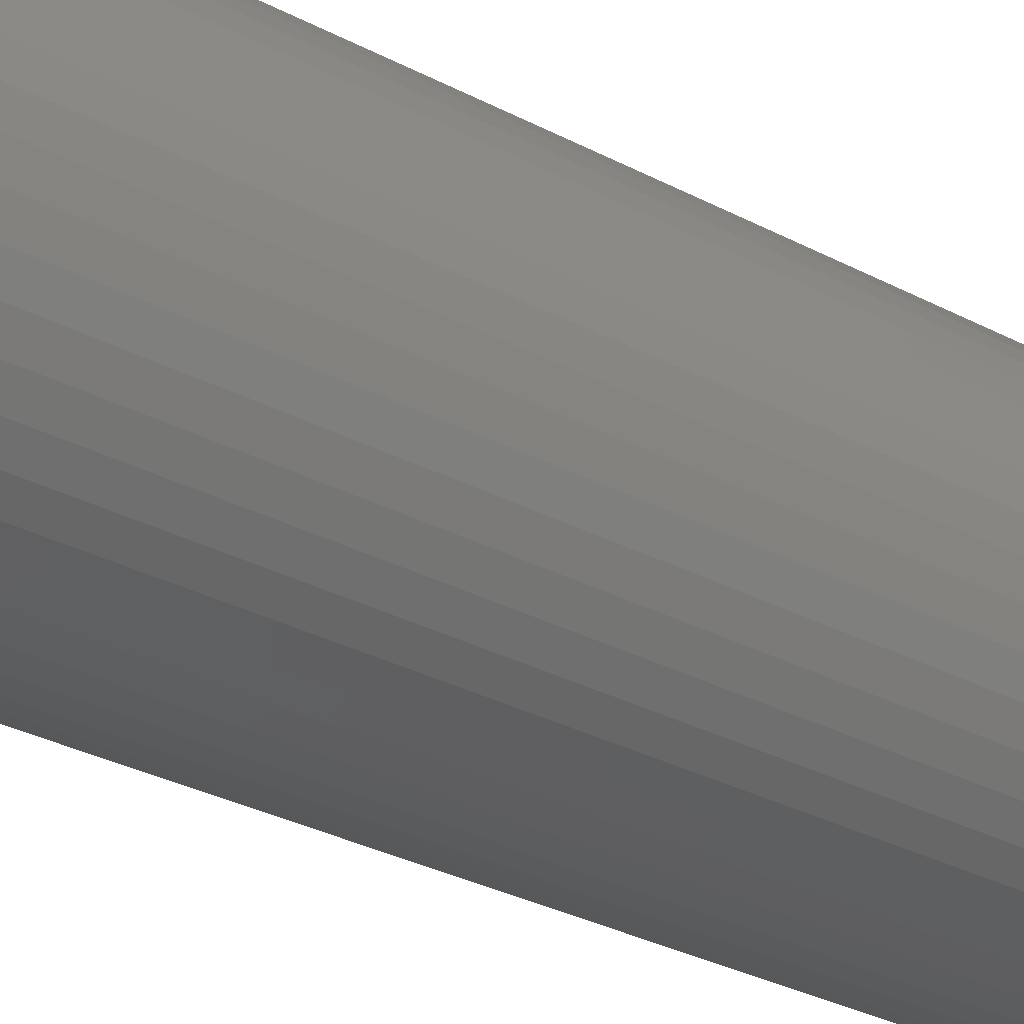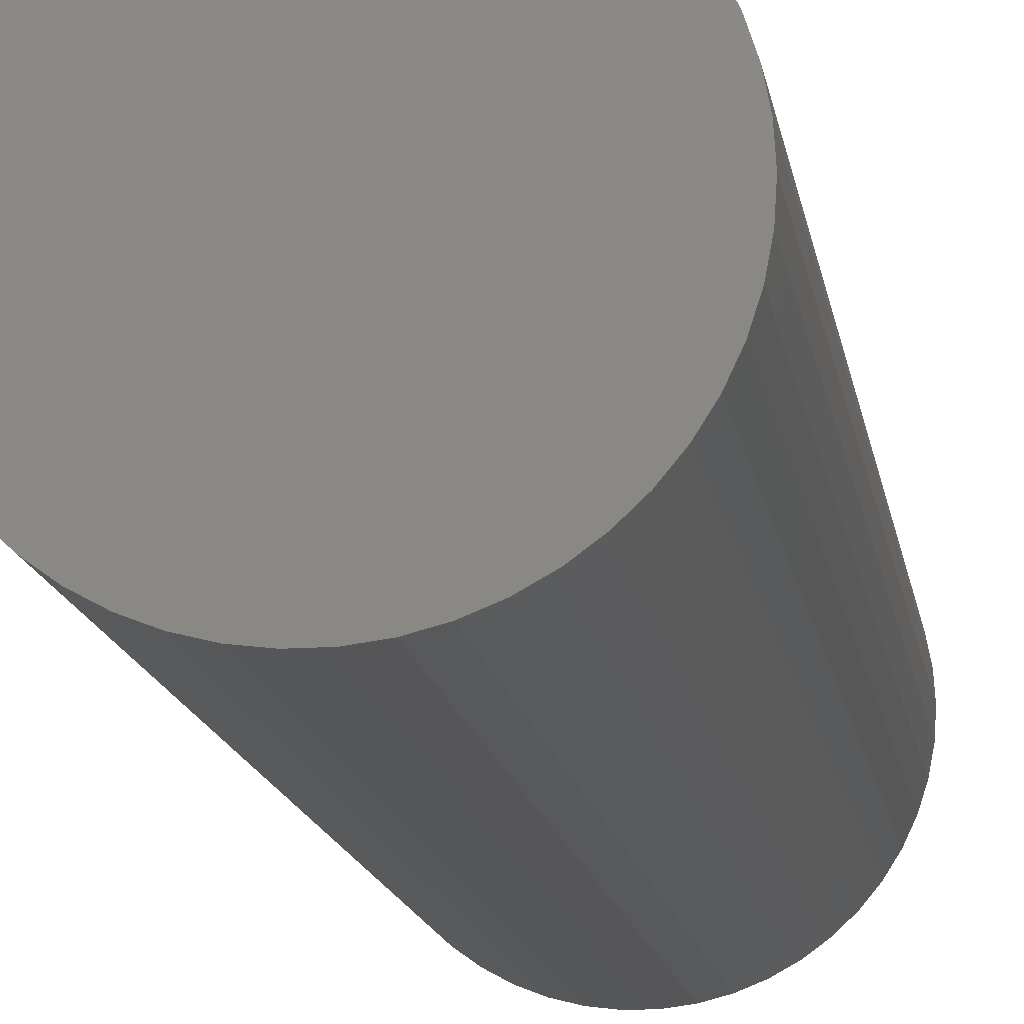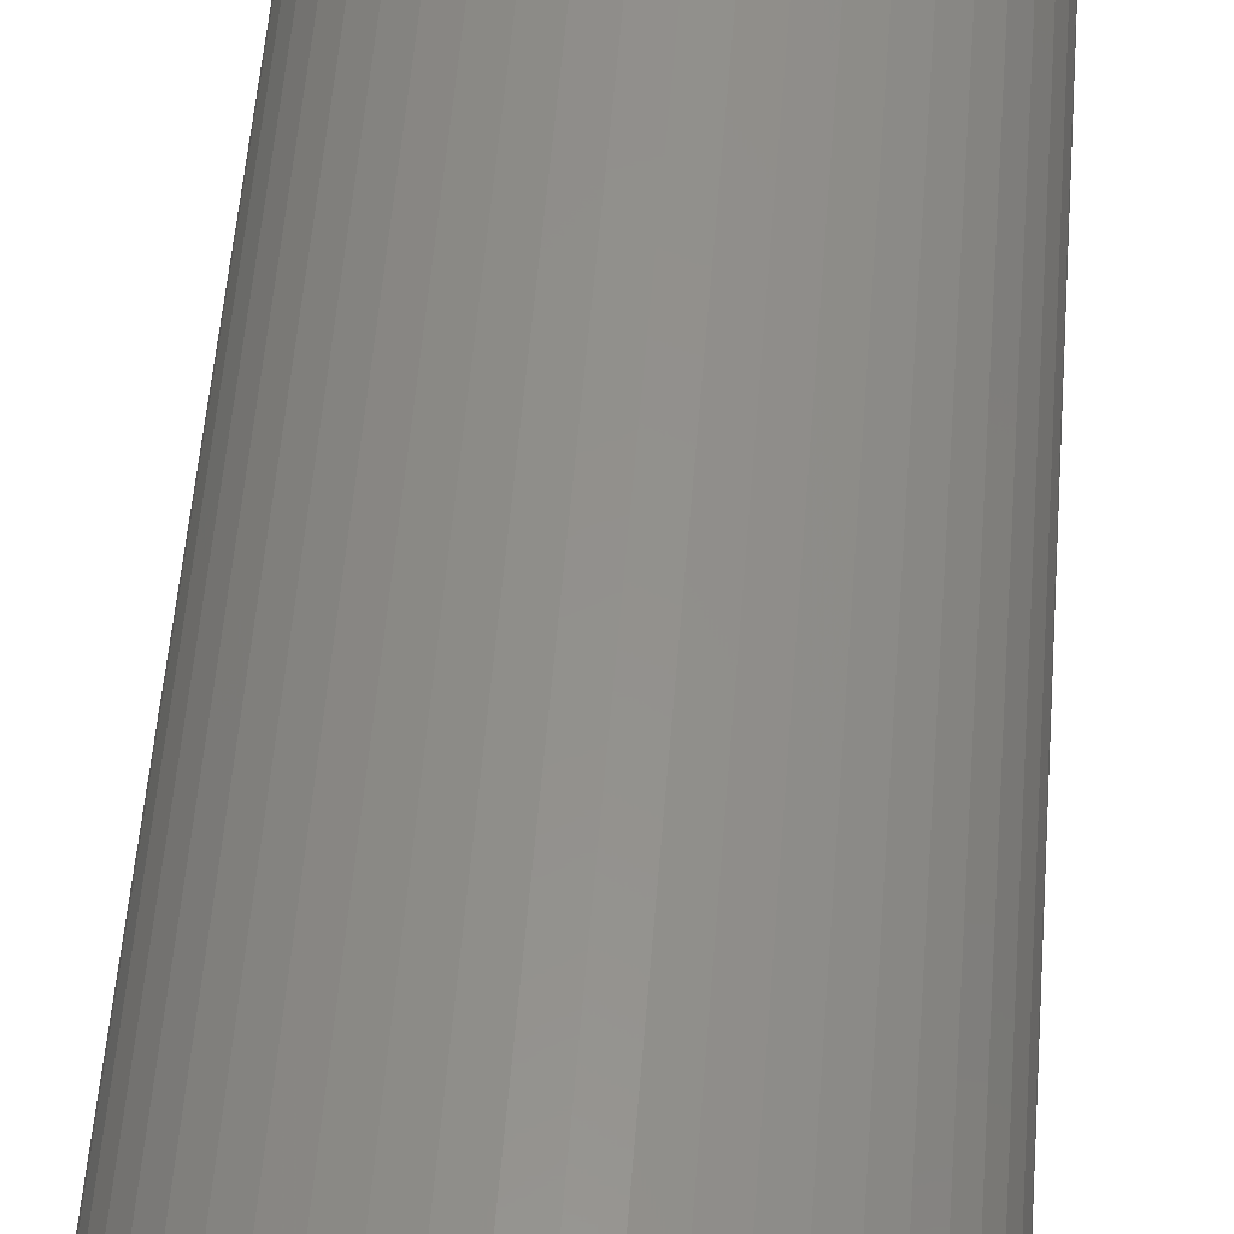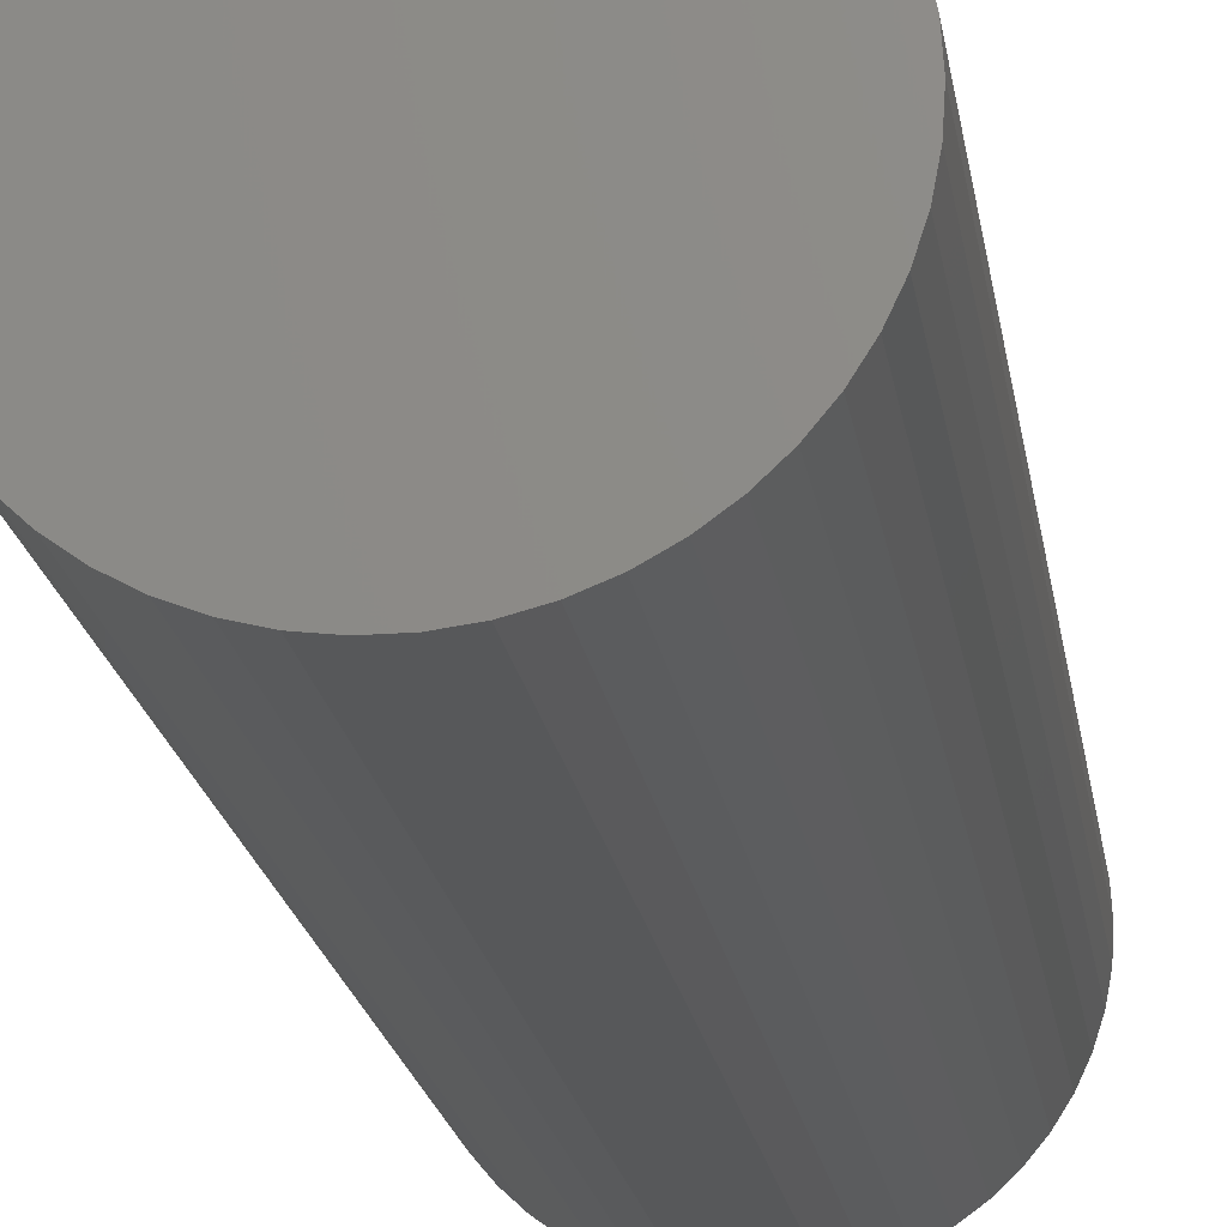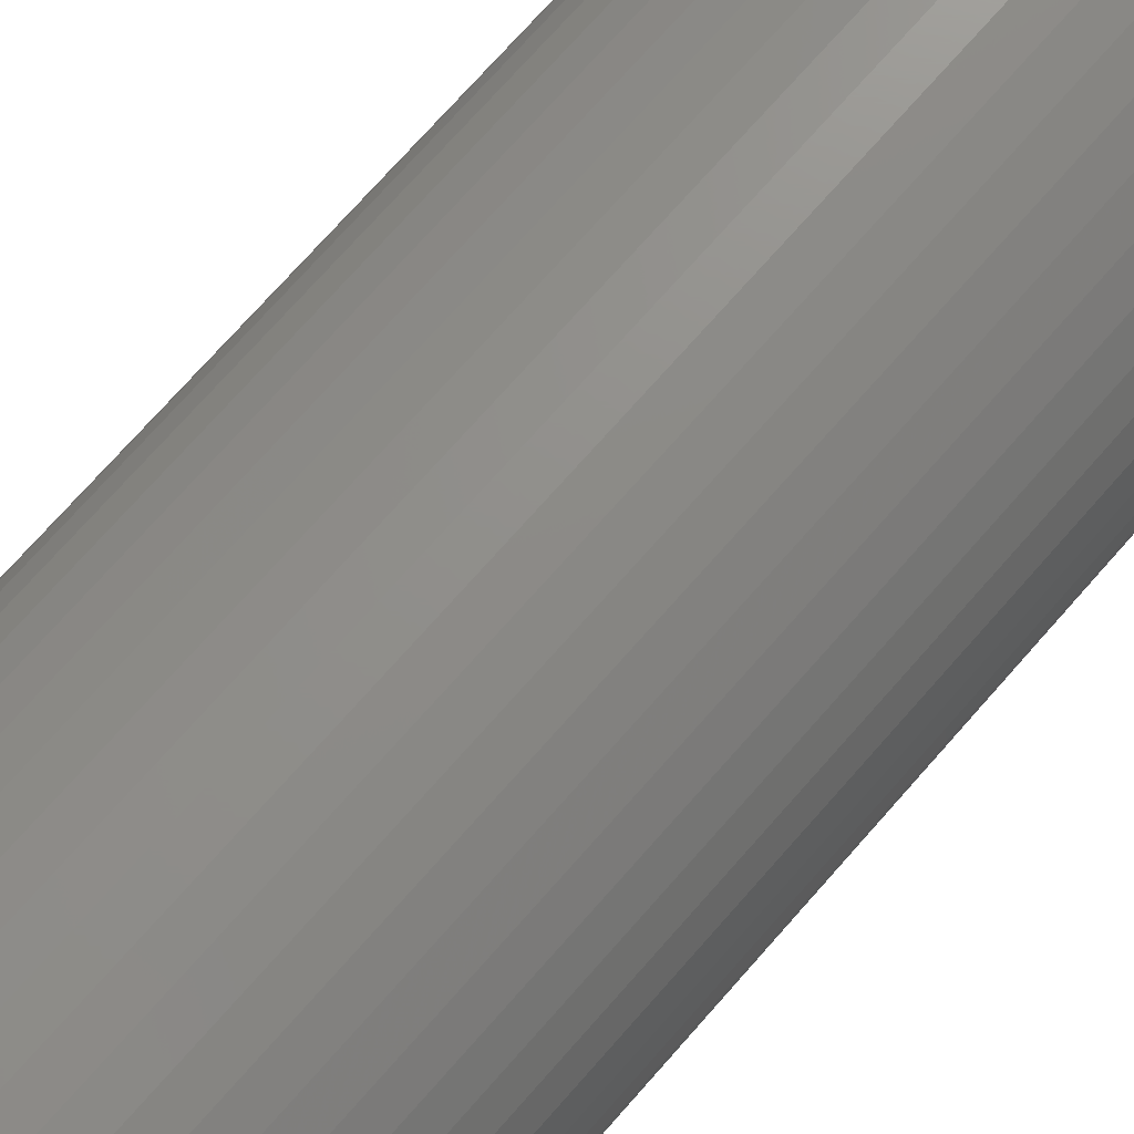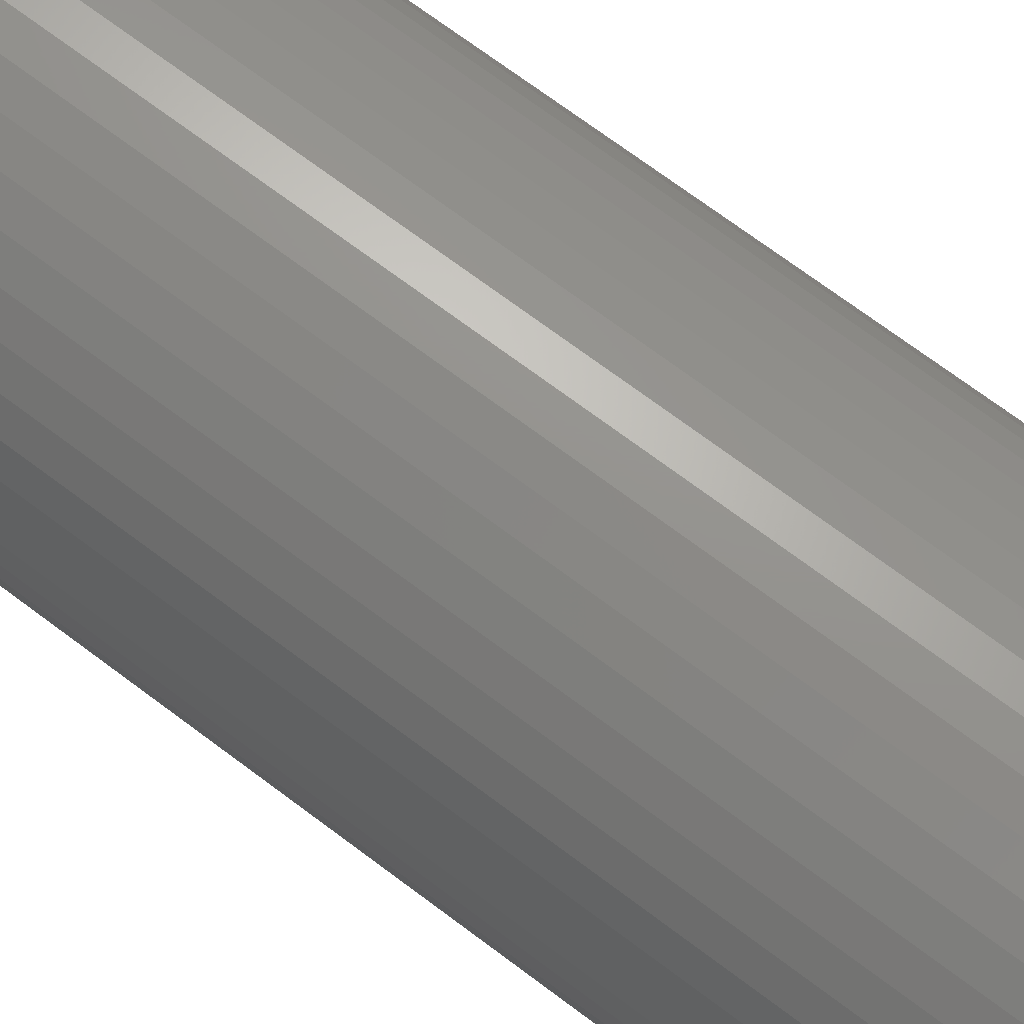
<metadata>
{"format":"stl","ext":"stl","renderer":"f3d","projection":"perspective","resolution":1024,"background":"white","views":[{"elev":-31.4,"azim":53.1,"up":"+Y"},{"elev":-14.5,"azim":8.9,"up":"+Y"},{"elev":54.1,"azim":-175.5,"up":"+Y"},{"elev":-19.4,"azim":8.3,"up":"+Y"},{"elev":72.7,"azim":-138.7,"up":"+Y"},{"elev":71.3,"azim":-53.1,"up":"+Y"}]}
</metadata>
<code>
# stl→obj: 100 verts, 196 faces
v 6.35 0 17.5
v 6.3 0.7959 -17.5
v 6.3 0.7959 17.5
v 6.35 0 -17.5
v 0.3987 6.337 -17.5
v -0.3987 6.337 17.5
v 0.3987 6.337 17.5
v -0.3987 6.337 -17.5
v 6.3 -0.7959 17.5
v 6.151 1.579 17.5
v 6.151 -1.579 17.5
v 5.904 2.338 17.5
v 5.904 -2.338 17.5
v 5.565 3.059 17.5
v 5.565 -3.059 17.5
v 5.137 3.732 17.5
v 5.137 -3.732 17.5
v 4.629 4.347 17.5
v 4.629 -4.347 17.5
v 4.048 4.893 17.5
v 4.048 -4.893 17.5
v 3.402 5.361 17.5
v 3.402 -5.361 17.5
v 2.704 5.746 17.5
v 2.704 -5.746 17.5
v 1.962 6.039 17.5
v 1.962 -6.039 17.5
v 1.19 6.238 17.5
v 1.19 -6.238 17.5
v 0.3987 -6.337 17.5
v -0.3987 -6.337 17.5
v -1.19 6.238 17.5
v -1.19 -6.238 17.5
v -1.962 6.039 17.5
v -1.962 -6.039 17.5
v -2.704 5.746 17.5
v -2.704 -5.746 17.5
v -3.402 5.361 17.5
v -3.402 -5.361 17.5
v -4.048 4.893 17.5
v -4.048 -4.893 17.5
v -4.629 4.347 17.5
v -4.629 -4.347 17.5
v -5.137 3.732 17.5
v -5.137 -3.732 17.5
v -5.565 3.059 17.5
v -5.565 -3.059 17.5
v -5.904 2.338 17.5
v -5.904 -2.338 17.5
v -6.151 1.579 17.5
v -6.151 -1.579 17.5
v -6.3 0.7959 17.5
v -6.3 -0.7959 17.5
v -6.35 0 17.5
v 4.629 4.347 -17.5
v 4.048 4.893 -17.5
v 6.3 -0.7959 -17.5
v 6.151 -1.579 -17.5
v 6.151 1.579 -17.5
v 5.904 -2.338 -17.5
v 5.904 2.338 -17.5
v 5.565 -3.059 -17.5
v 5.565 3.059 -17.5
v 5.137 -3.732 -17.5
v 5.137 3.732 -17.5
v 4.629 -4.347 -17.5
v 4.048 -4.893 -17.5
v 3.402 -5.361 -17.5
v 3.402 5.361 -17.5
v 2.704 -5.746 -17.5
v 2.704 5.746 -17.5
v 1.962 -6.039 -17.5
v 1.962 6.039 -17.5
v 1.19 -6.238 -17.5
v 1.19 6.238 -17.5
v 0.3987 -6.337 -17.5
v -0.3987 -6.337 -17.5
v -1.19 -6.238 -17.5
v -1.19 6.238 -17.5
v -1.962 -6.039 -17.5
v -1.962 6.039 -17.5
v -2.704 -5.746 -17.5
v -2.704 5.746 -17.5
v -3.402 -5.361 -17.5
v -3.402 5.361 -17.5
v -4.048 -4.893 -17.5
v -4.048 4.893 -17.5
v -4.629 -4.347 -17.5
v -4.629 4.347 -17.5
v -5.137 -3.732 -17.5
v -5.137 3.732 -17.5
v -5.565 -3.059 -17.5
v -5.565 3.059 -17.5
v -5.904 -2.338 -17.5
v -5.904 2.338 -17.5
v -6.151 -1.579 -17.5
v -6.151 1.579 -17.5
v -6.3 -0.7959 -17.5
v -6.3 0.7959 -17.5
v -6.35 0 -17.5
f 1 2 3
f 2 1 4
f 5 6 7
f 6 5 8
f 3 9 1
f 10 9 3
f 10 11 9
f 12 11 10
f 12 13 11
f 14 13 12
f 14 15 13
f 16 15 14
f 16 17 15
f 18 17 16
f 18 19 17
f 20 19 18
f 20 21 19
f 22 21 20
f 22 23 21
f 24 23 22
f 24 25 23
f 26 25 24
f 26 27 25
f 28 27 26
f 28 29 27
f 7 29 28
f 7 30 29
f 6 30 7
f 6 31 30
f 32 31 6
f 32 33 31
f 34 33 32
f 34 35 33
f 36 35 34
f 36 37 35
f 38 37 36
f 38 39 37
f 40 39 38
f 40 41 39
f 42 41 40
f 42 43 41
f 44 43 42
f 44 45 43
f 46 45 44
f 46 47 45
f 48 47 46
f 48 49 47
f 50 49 48
f 50 51 49
f 52 51 50
f 52 53 51
f 53 52 54
f 55 20 18
f 20 55 56
f 57 2 4
f 58 2 57
f 58 59 2
f 60 59 58
f 60 61 59
f 62 61 60
f 62 63 61
f 64 63 62
f 64 65 63
f 66 65 64
f 66 55 65
f 67 55 66
f 67 56 55
f 68 56 67
f 68 69 56
f 70 69 68
f 70 71 69
f 72 71 70
f 72 73 71
f 74 73 72
f 74 75 73
f 76 75 74
f 76 5 75
f 77 5 76
f 77 8 5
f 78 8 77
f 78 79 8
f 80 79 78
f 80 81 79
f 82 81 80
f 82 83 81
f 84 83 82
f 84 85 83
f 86 85 84
f 86 87 85
f 88 87 86
f 88 89 87
f 90 89 88
f 90 91 89
f 92 91 90
f 92 93 91
f 94 93 92
f 94 95 93
f 96 95 94
f 96 97 95
f 98 97 96
f 98 99 97
f 99 98 100
f 87 42 40
f 42 87 89
f 81 36 34
f 36 81 83
f 12 63 14
f 63 12 61
f 14 65 16
f 65 14 63
f 73 28 26
f 28 73 75
f 69 24 22
f 24 69 71
f 95 46 93
f 46 95 48
f 91 42 89
f 42 91 44
f 8 32 6
f 32 8 79
f 15 60 13
f 60 15 62
f 13 58 11
f 58 13 60
f 10 61 12
f 61 10 59
f 3 59 10
f 59 3 2
f 71 26 24
f 26 71 73
f 56 22 20
f 22 56 69
f 97 48 95
f 48 97 50
f 100 52 99
f 52 100 54
f 83 38 36
f 38 83 85
f 9 4 1
f 4 9 57
f 88 41 43
f 41 88 86
f 92 49 94
f 49 92 47
f 98 54 100
f 54 98 53
f 77 30 31
f 30 77 76
f 16 55 18
f 55 16 65
f 75 7 28
f 7 75 5
f 93 44 91
f 44 93 46
f 99 50 97
f 50 99 52
f 85 40 38
f 40 85 87
f 79 34 32
f 34 79 81
f 19 64 17
f 64 19 66
f 70 23 25
f 23 70 68
f 67 19 21
f 19 67 66
f 11 57 9
f 57 11 58
f 82 35 37
f 35 82 80
f 88 45 90
f 45 88 43
f 94 51 96
f 51 94 49
f 72 25 27
f 25 72 70
f 74 27 29
f 27 74 72
f 76 29 30
f 29 76 74
f 17 62 15
f 62 17 64
f 78 31 33
f 31 78 77
f 84 37 39
f 37 84 82
f 96 53 98
f 53 96 51
f 68 21 23
f 21 68 67
f 86 39 41
f 39 86 84
f 80 33 35
f 33 80 78
f 90 47 92
f 47 90 45

</code>
